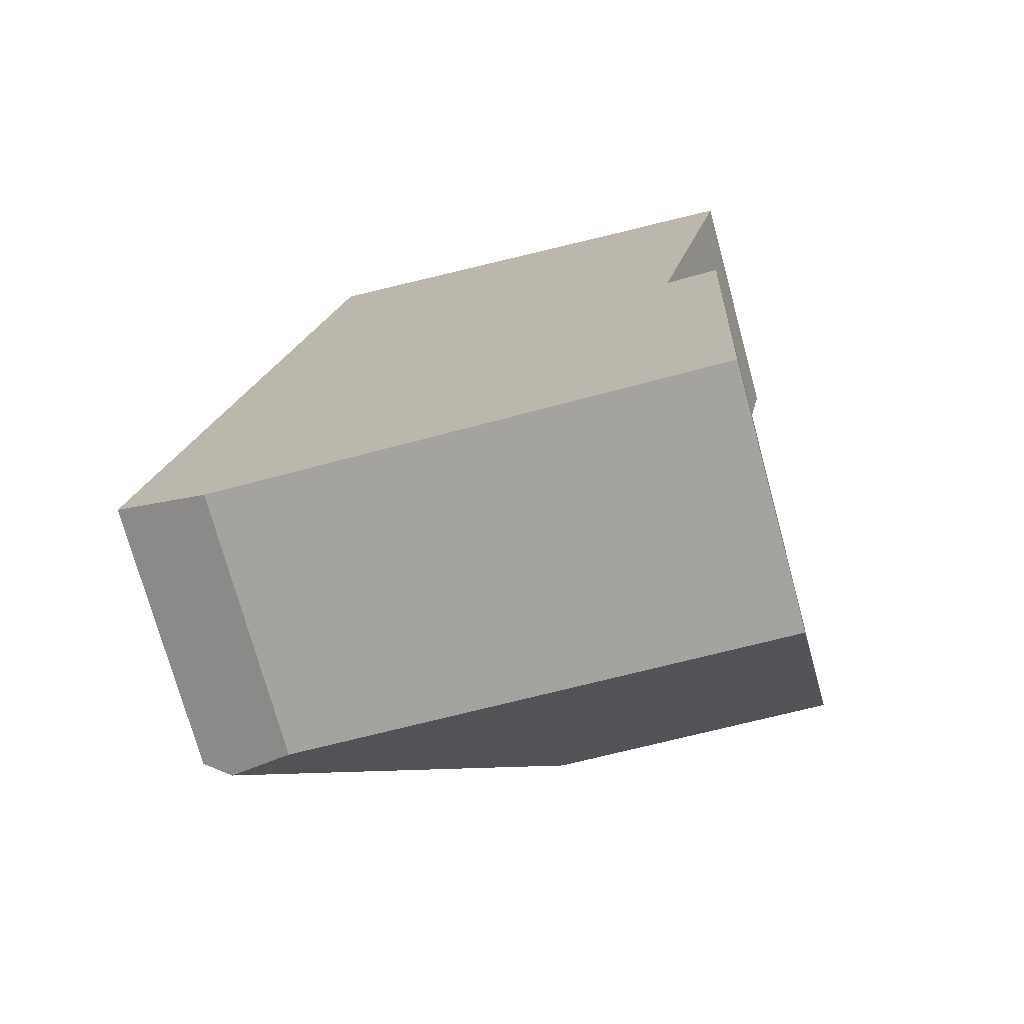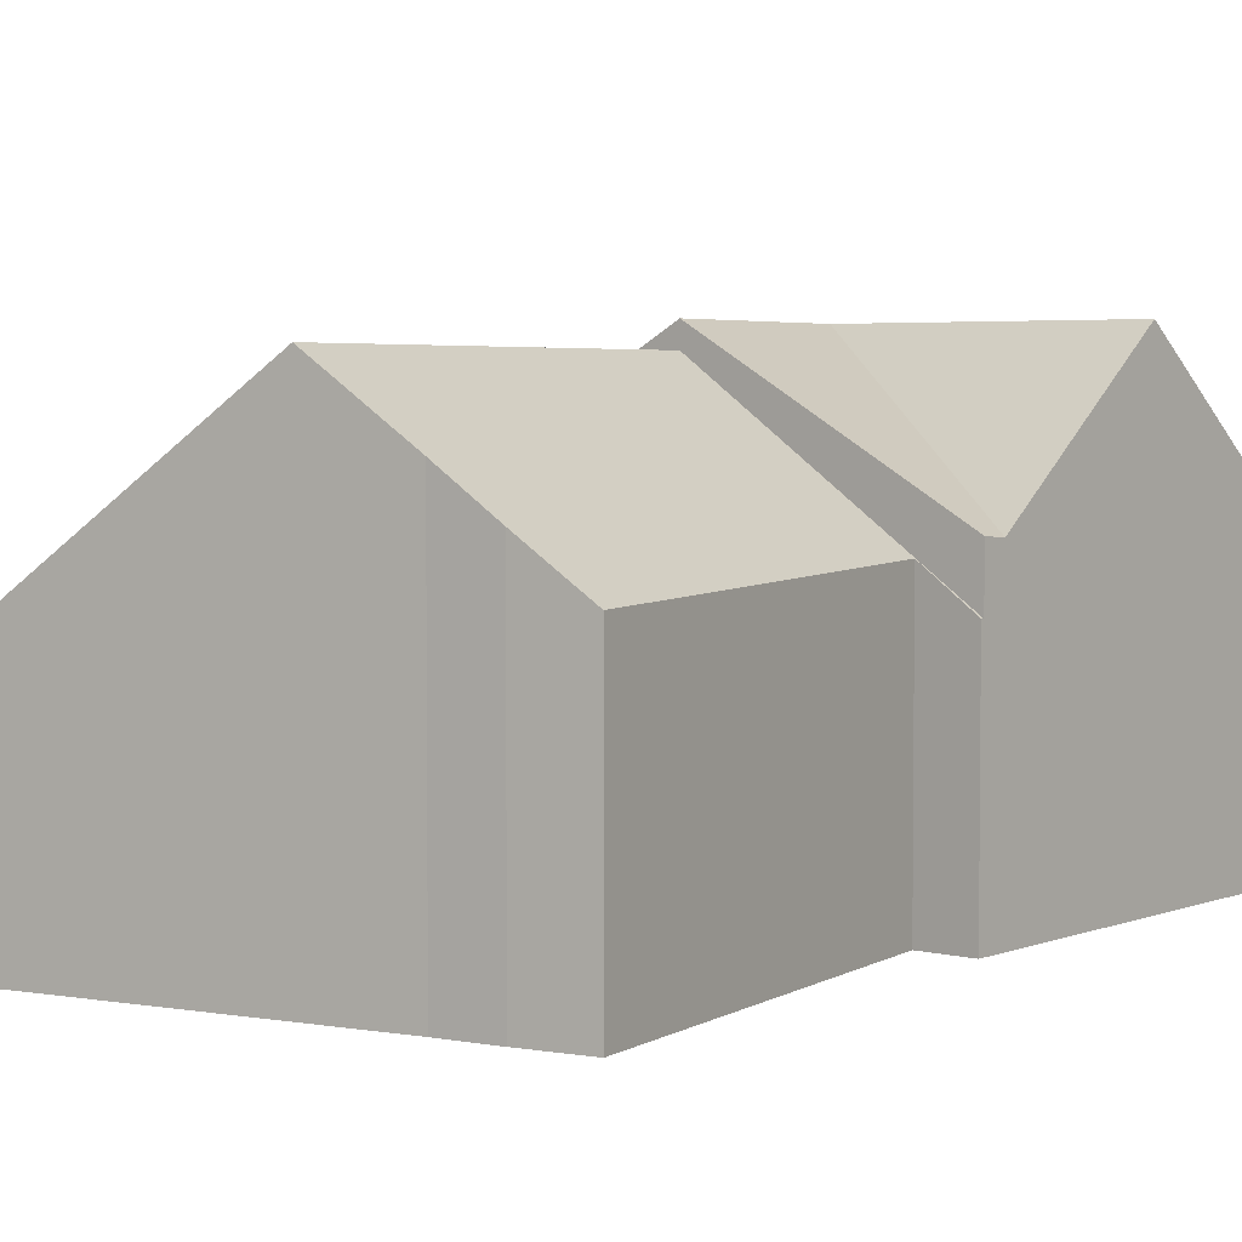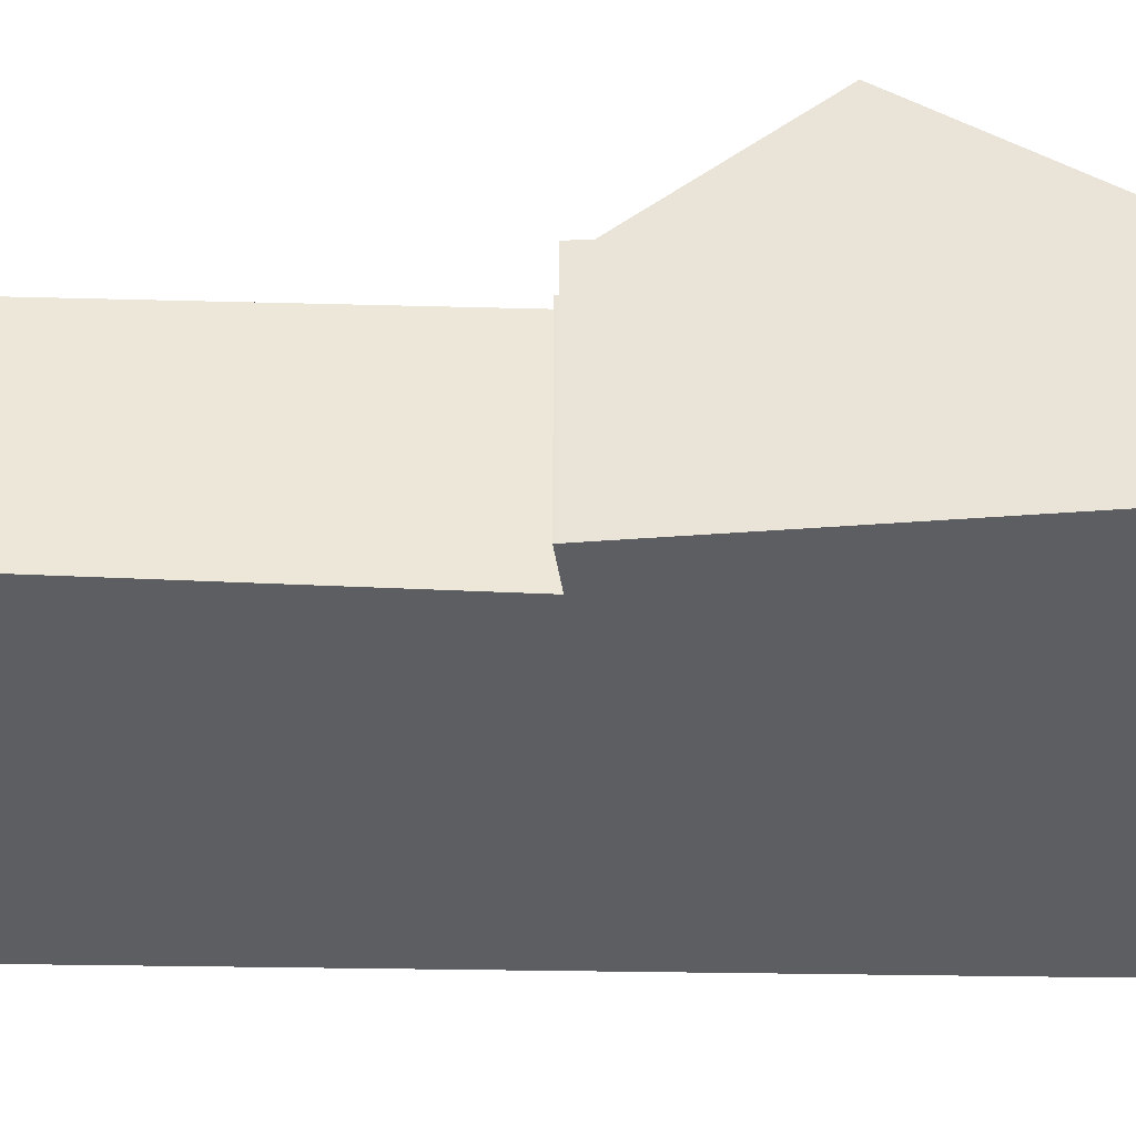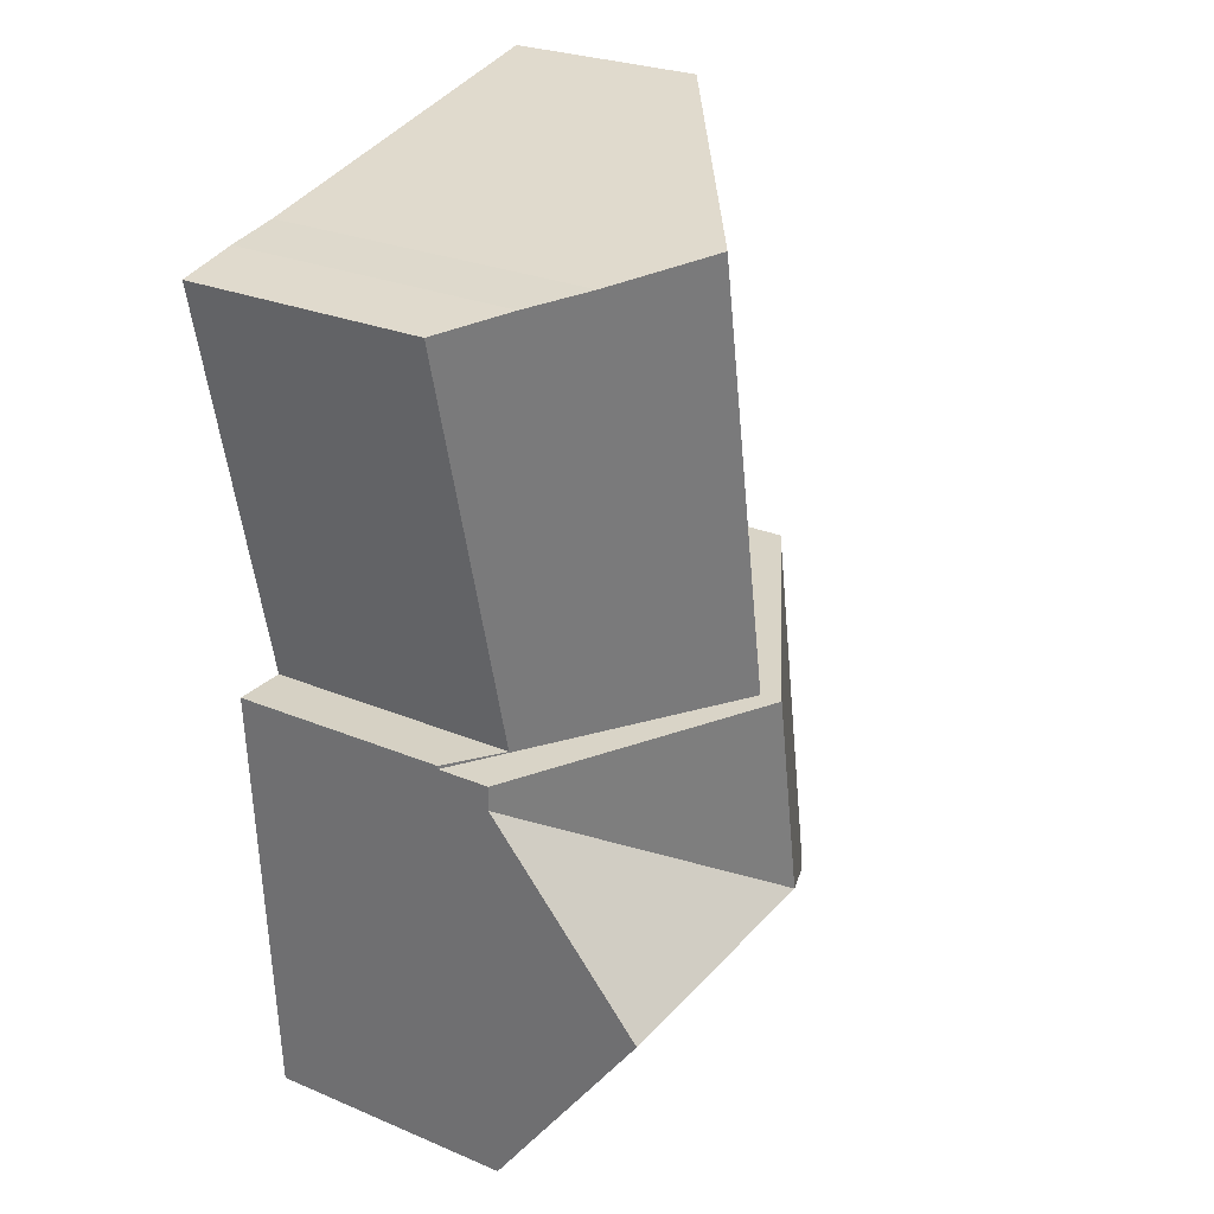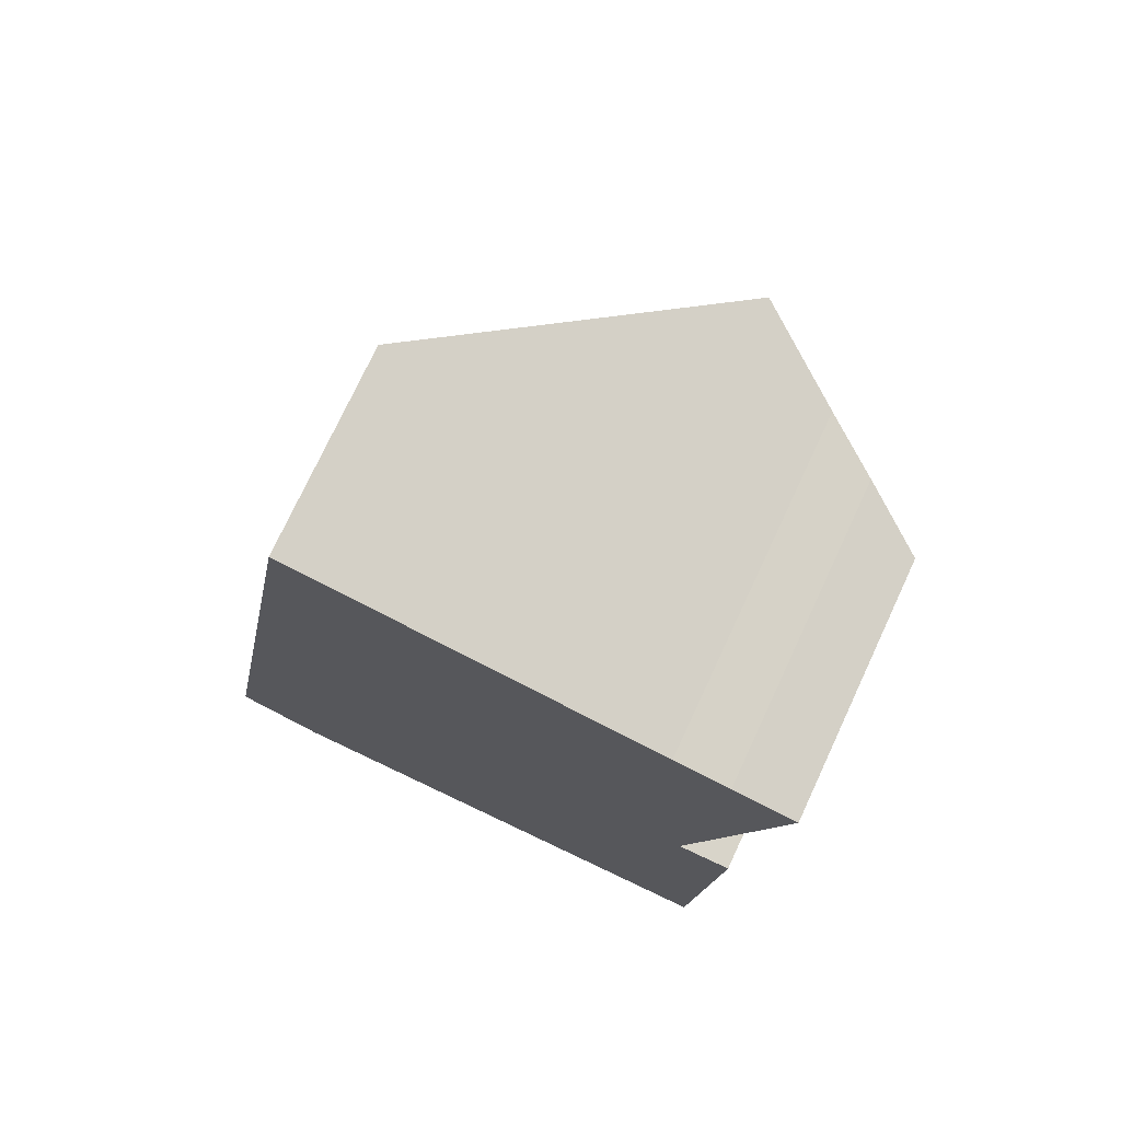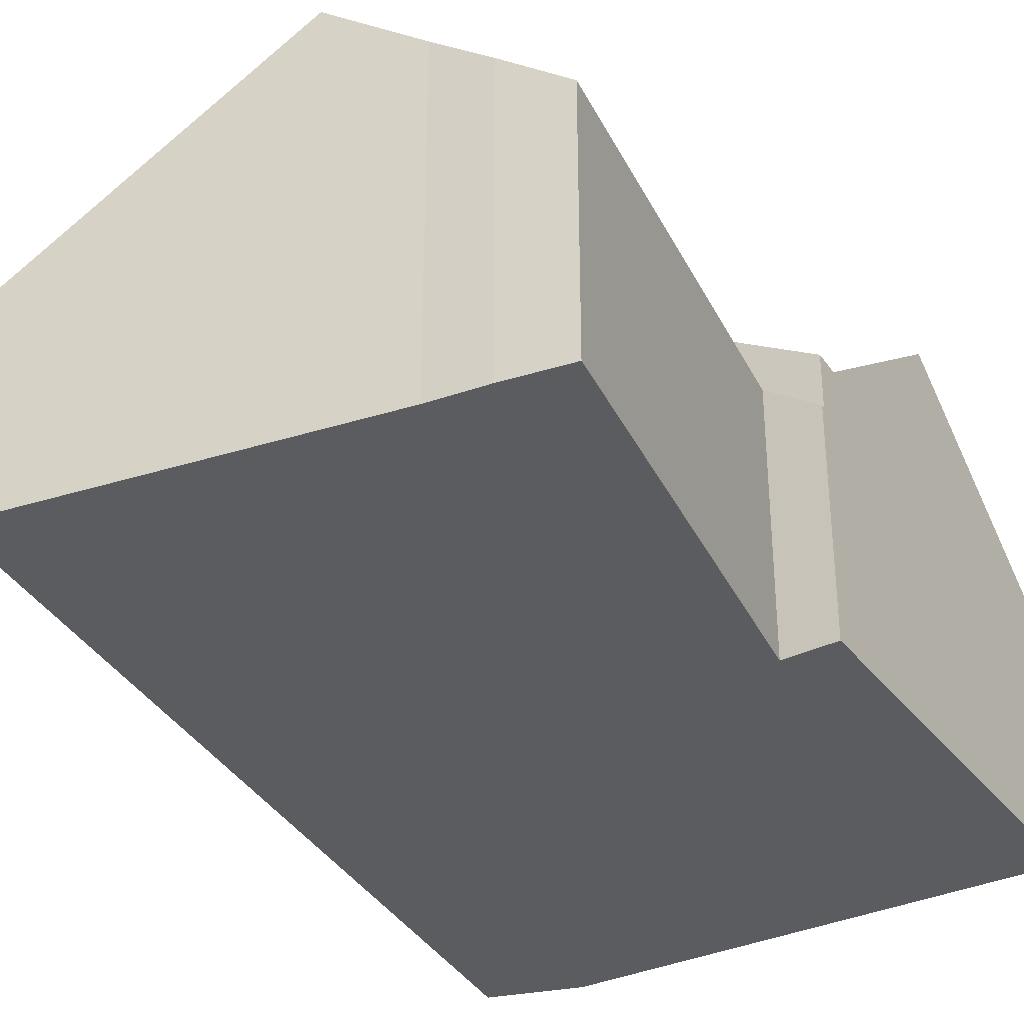
<metadata>
{"format":"obj","ext":"obj","renderer":"f3d","projection":"perspective","resolution":1024,"background":"white","views":[{"elev":-74.1,"azim":15.3,"up":"+Z"},{"elev":3.9,"azim":41.3,"up":"+Y"},{"elev":-39.0,"azim":98.5,"up":"+Y"},{"elev":26.4,"azim":123.5,"up":"+Z"},{"elev":75.1,"azim":25.0,"up":"+Z"},{"elev":-34.2,"azim":34.8,"up":"+Y"}]}
</metadata>
<code>
v  14.04 6.493 8.867
v  7.324 9.88 4.05
v  8.213 9.88 9.177
v  14.01 6.452 8.279
v  1.651 6.068 9.525
v  0.584 6.426 -0.212
v  0 6.068 3.716e-16
v  13.77 9.88 3.708
v  13.68 8.523 1.899
v  13.5 6.085 -1.352
v  13.12 6.085 -1.332
v  2.054 6.085 -0.745
v  0 0 0
v  1.651 -5.832e-16 9.525
v  8.213 -5.619e-16 9.177
v  14.04 -5.429e-16 8.867
v  14.01 -5.069e-16 8.279
v  13.77 -2.271e-16 3.708
v  13.5 8.279e-17 -1.352
v  13.68 -1.163e-16 1.899
v  0.584 1.298e-17 -0.212
v  2.054 4.562e-17 -0.745
v  13.12 8.156e-17 -1.332
v  8.213 9.36 9.177
v  3.598 4.711 20.76
v  9.989 9.36 19.43
v  1.651 4.711 9.525
v  14.04 5.228 8.867
v  12.8 6.113 8.964
v  14.05 5.235 8.949
v  14.81 5.862 18.48
v  12.09 7.829 18.99
v  13.36 6.917 18.78
v  3.598 -1.271e-15 20.76
v  9.989 -1.189e-15 19.43
v  12.09 -1.163e-15 18.99
v  13.36 -1.15e-15 18.78
v  14.81 -1.131e-15 18.48
v  12.8 -5.489e-16 8.964
v  14.05 -5.48e-16 8.949
g defaultobject
f 1 2 3
f 2 1 4
f 2 5 3
f 5 2 6
f 5 6 7
f 2 4 8
f 9 2 8
f 2 9 6
f 6 9 10
f 6 10 11
f 6 11 12
f 13 5 7
f 5 13 14
f 14 3 5
f 3 14 1
f 1 14 15
f 1 15 16
f 16 4 1
f 4 16 8
f 8 16 9
f 9 16 10
f 10 16 17
f 10 17 18
f 10 18 19
f 19 18 20
f 12 7 6
f 7 12 13
f 13 12 21
f 21 12 22
f 19 11 10
f 11 19 12
f 12 19 22
f 22 19 23
f 15 17 16
f 17 15 18
f 18 15 14
f 18 14 20
f 20 14 13
f 20 13 19
f 19 13 23
f 23 13 22
f 22 13 21
f 24 25 26
f 25 24 27
f 28 29 30
f 29 28 24
f 29 24 31
f 31 24 32
f 32 24 26
f 31 32 33
f 14 25 27
f 25 14 34
f 34 26 25
f 26 34 32
f 32 34 35
f 32 35 36
f 36 33 32
f 33 36 37
f 37 31 33
f 31 37 38
f 39 30 29
f 30 39 40
f 31 39 29
f 39 31 38
f 40 28 30
f 28 40 16
f 28 27 24
f 27 28 14
f 14 28 15
f 15 28 16
f 16 39 15
f 39 16 40
f 15 39 38
f 15 38 14
f 14 38 36
f 14 36 35
f 14 35 34
f 36 38 37

</code>
